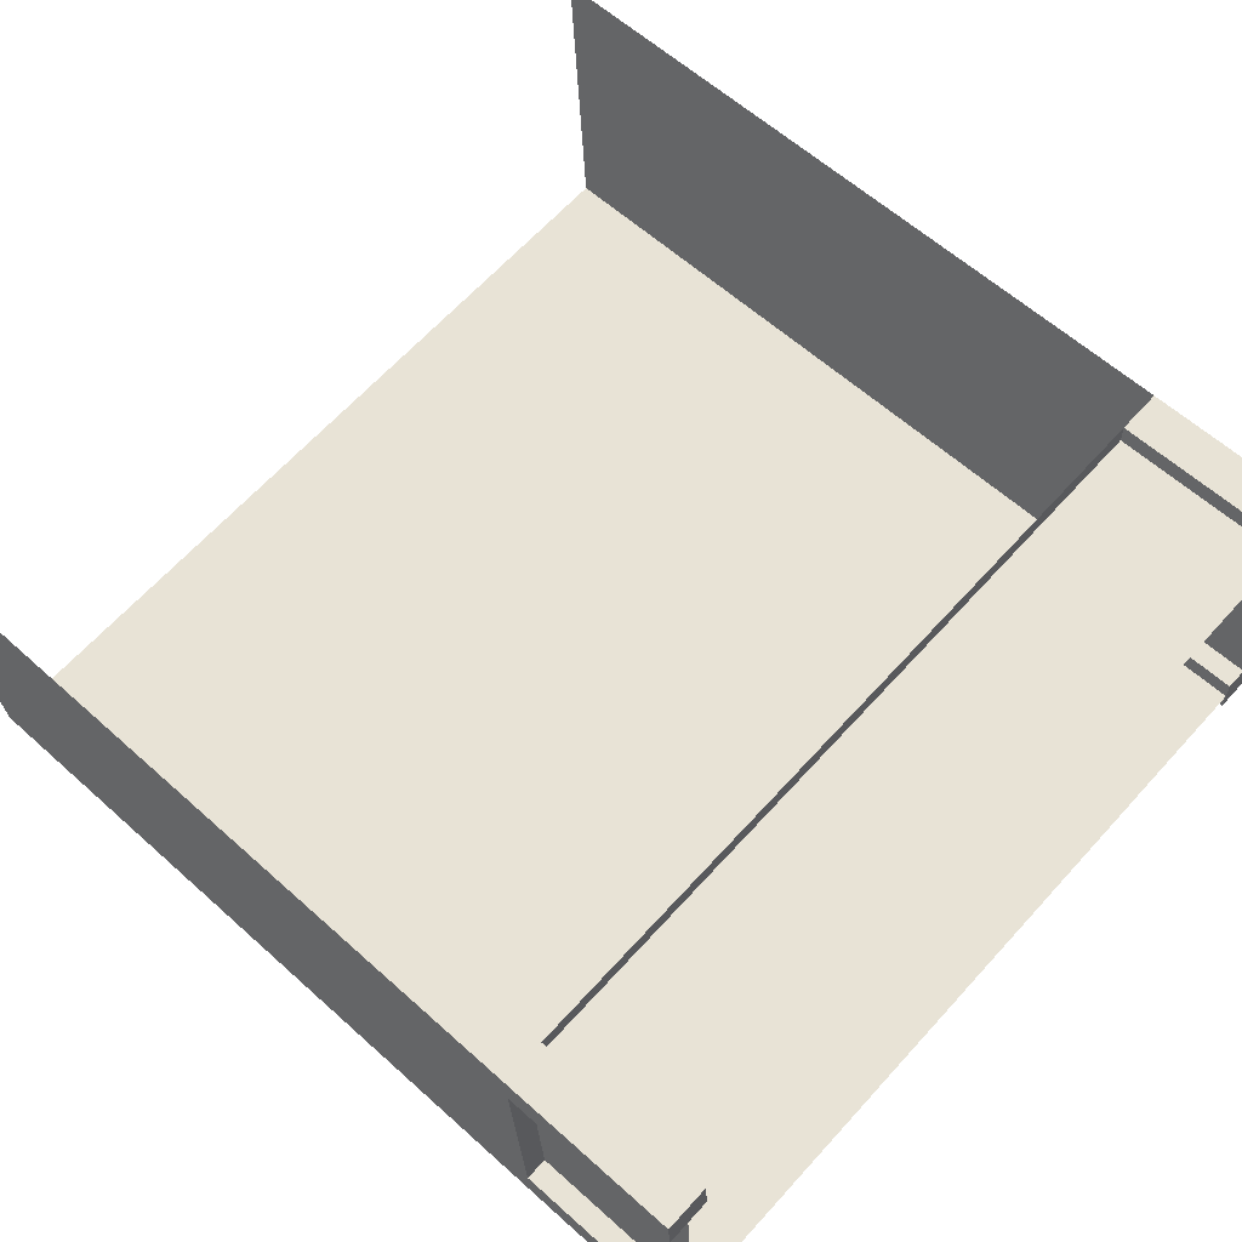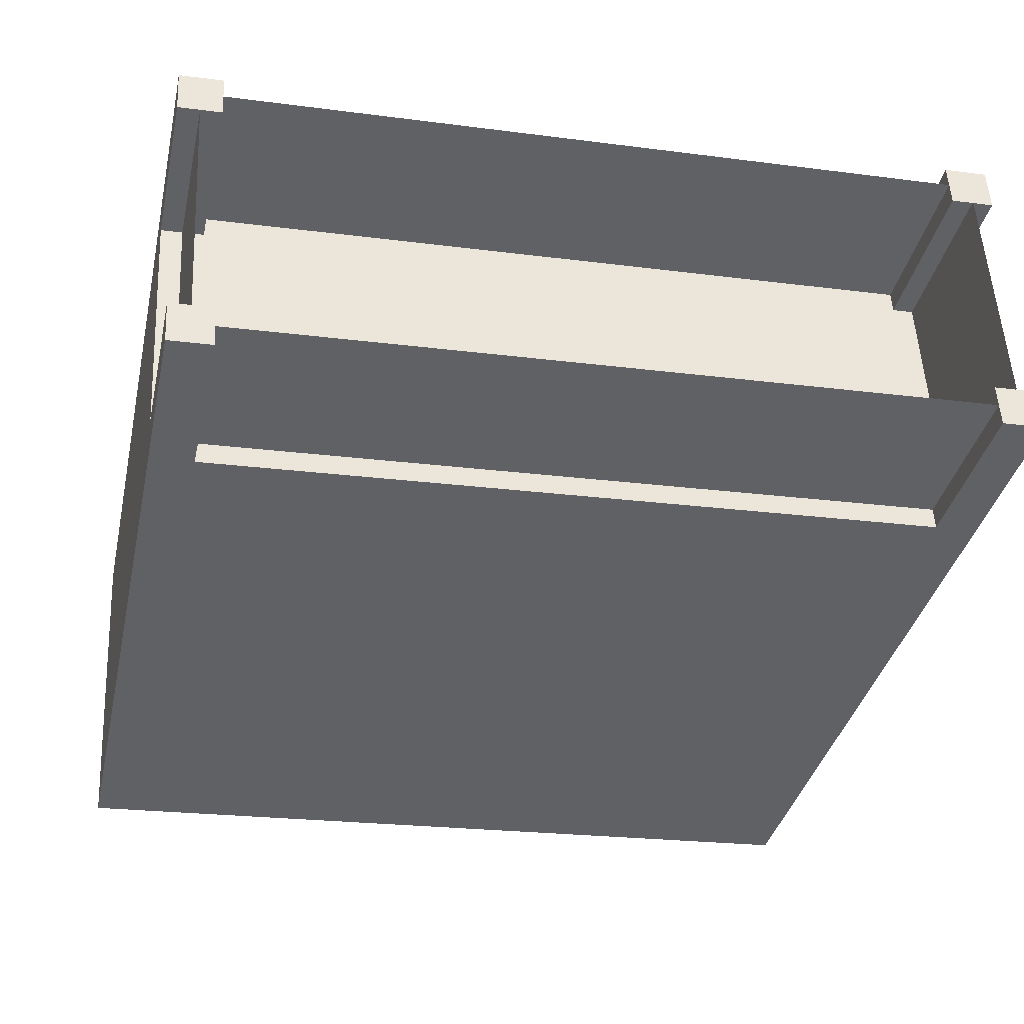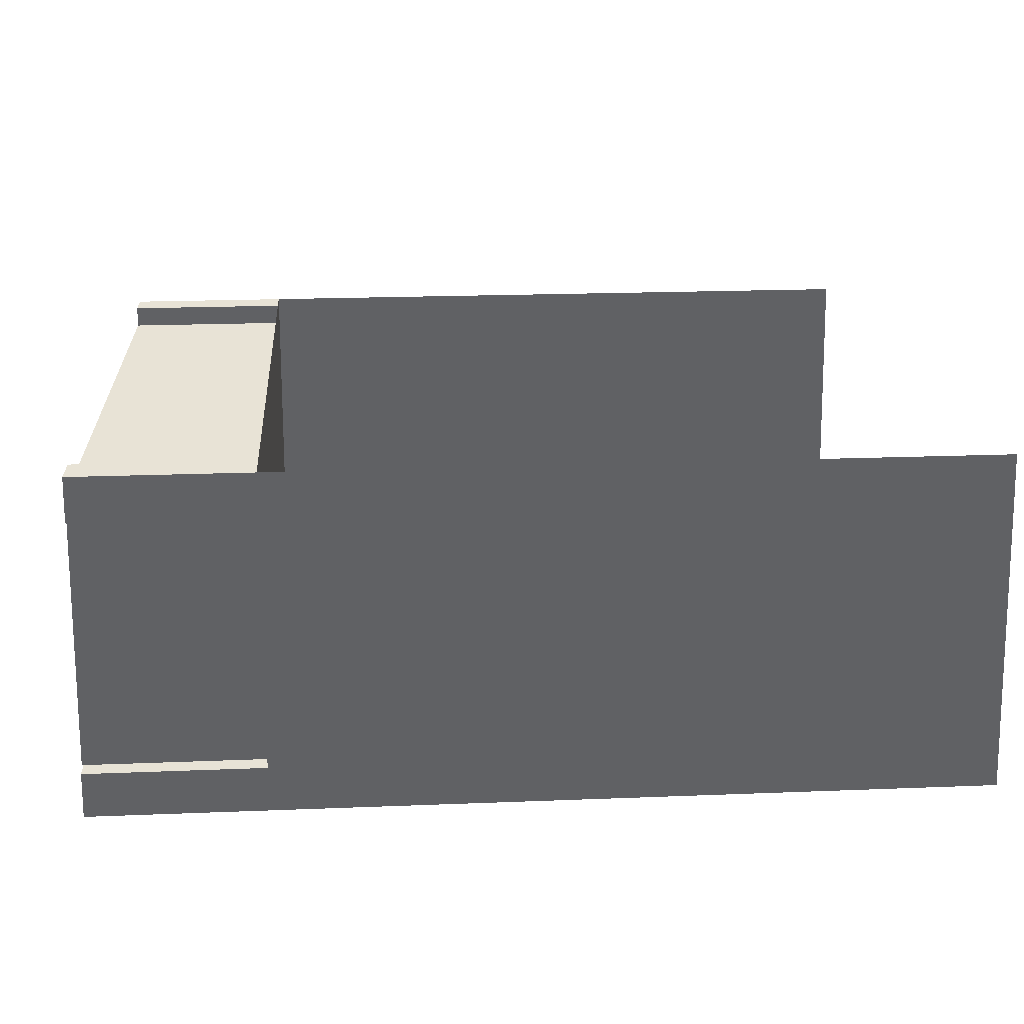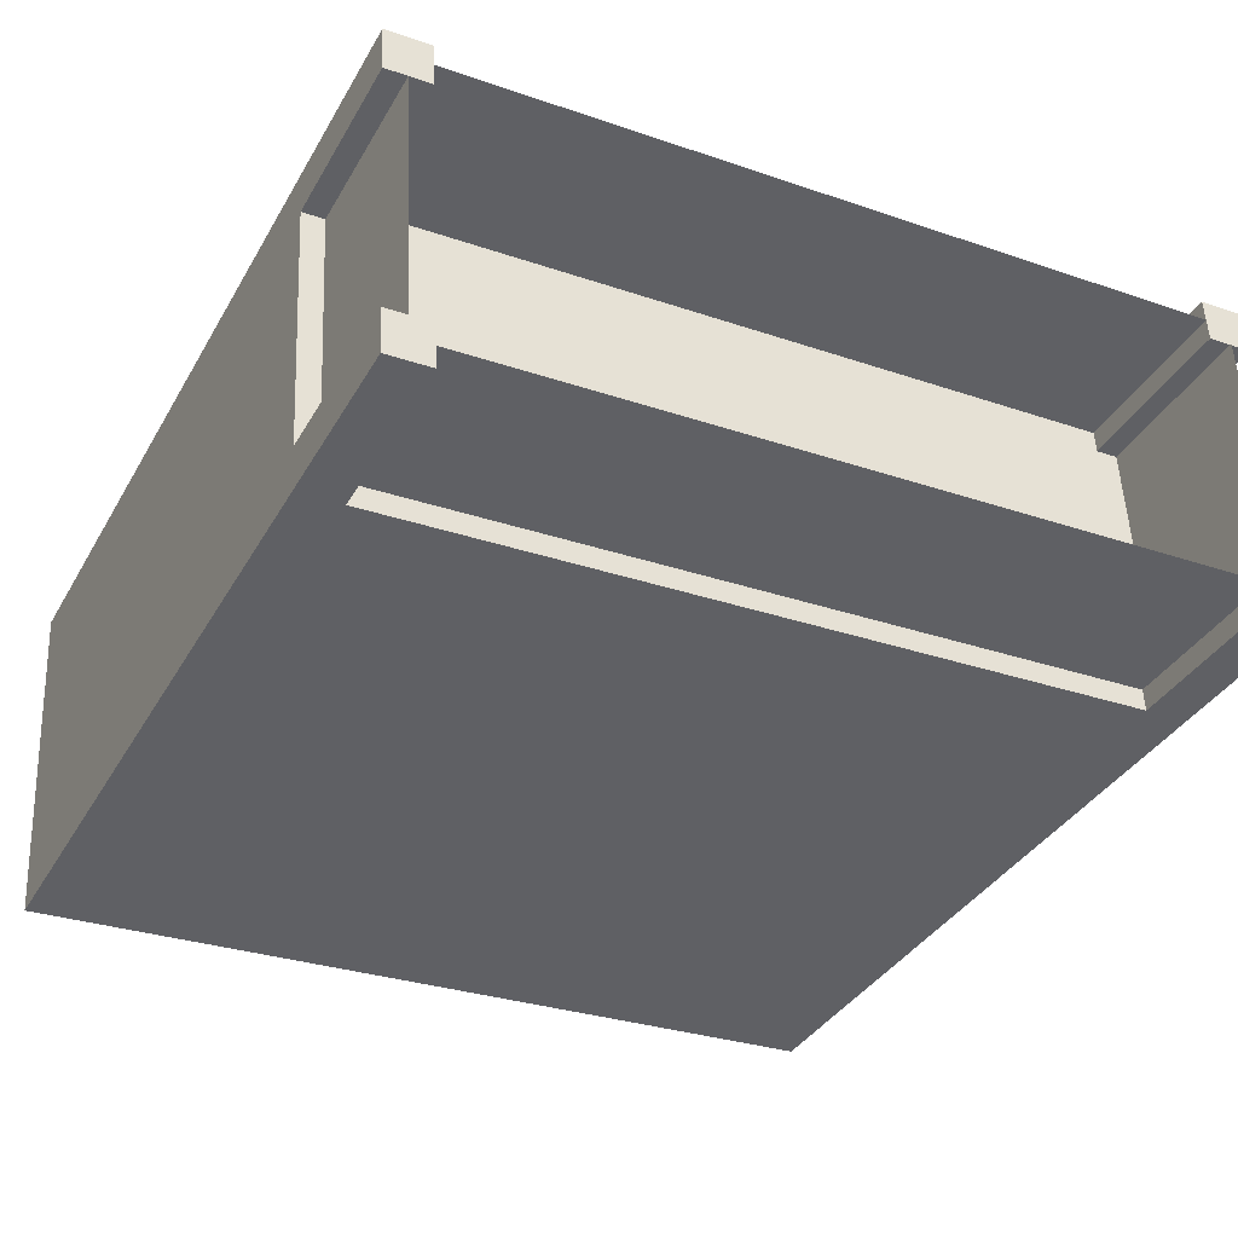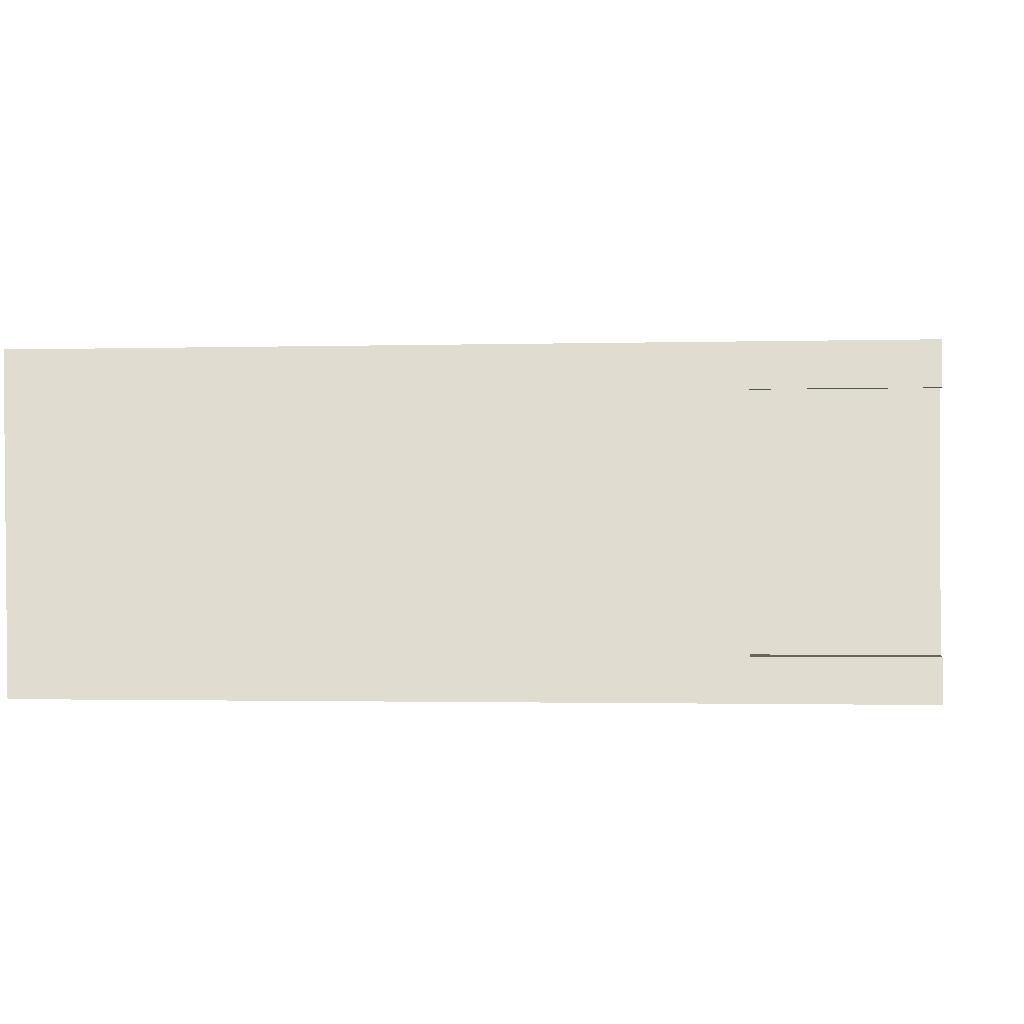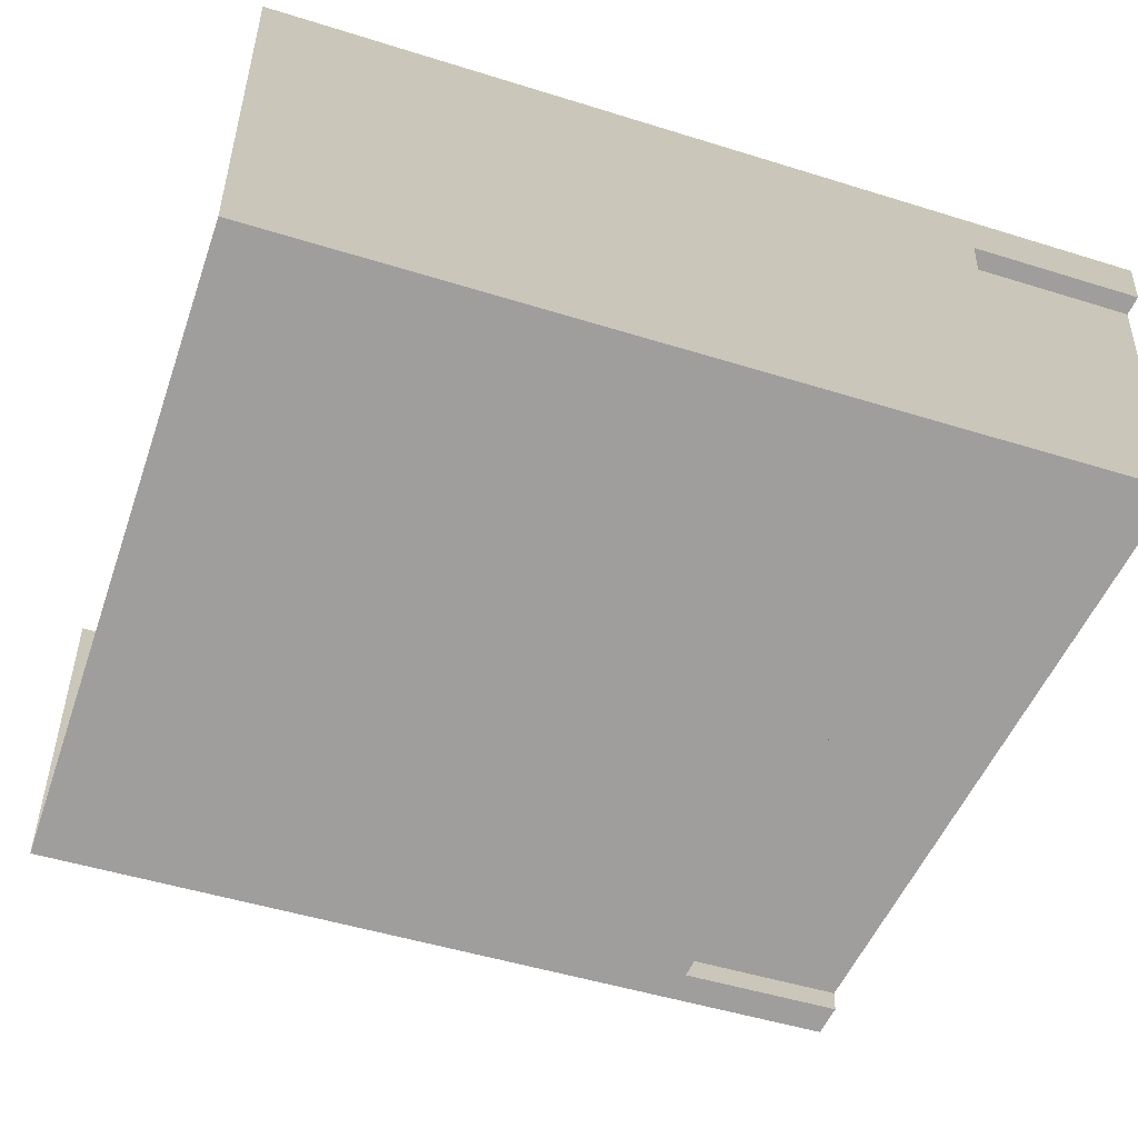
<metadata>
{"format":"obj","ext":"obj","renderer":"f3d","projection":"perspective","resolution":1024,"background":"white","views":[{"elev":61.3,"azim":132.4,"up":"+Z"},{"elev":-36.0,"azim":167.6,"up":"+Z"},{"elev":19.3,"azim":-94.4,"up":"+Z"},{"elev":-36.3,"azim":153.4,"up":"+Z"},{"elev":-1.5,"azim":96.1,"up":"+Z"},{"elev":-50.1,"azim":71.1,"up":"+Z"}]}
</metadata>
<code>
g Box125
v -0.4459 36.35 -8.579
v -22 36.35 -7.46
v -21.11 36.35 9.699
v 0.4453 36.35 8.58
v 22 36.35 7.46
v 21.11 36.35 -9.698
v -0.4459 -0.0004883 -8.579
v -22 -0.0004883 -7.46
v -22 18.17 -7.46
v -22 36.35 -7.46
v -0.4459 36.35 -8.579
v -0.4459 18.17 -8.579
v -22 -0.0004883 -7.46
v -21.11 -0.0004883 9.699
v -21.11 18.17 9.699
v -21.11 36.35 9.699
v -22 36.35 -7.46
v -22 18.17 -7.46
v 22 -0.0004883 7.46
v 21.11 -0.0004883 -9.698
v 21.11 18.17 -9.698
v 21.11 36.35 -9.698
v 22 36.35 7.46
v 22 18.17 7.46
v 21.11 36.35 -9.698
v 21.11 18.17 -9.698
v 21.11 -0.0004883 -9.698
v -19.64 45.35 -5.329
v -19.75 45.35 -7.576
v -22 45.35 -7.46
v -21.88 45.35 -5.213
v -19.64 36.35 -5.329
v -19.75 36.35 -7.576
v -19.75 45.35 -7.576
v -19.64 45.35 -5.329
v -19.75 36.35 -7.576
v -22 45.35 -7.46
v -19.75 45.35 -7.576
v -21.88 36.35 -5.213
v -21.88 45.35 -5.213
v -22 45.35 -7.46
v -21.88 36.35 -5.213
v -19.64 36.35 -5.329
v -19.64 45.35 -5.329
v -21.88 45.35 -5.213
v -18.86 45.35 9.583
v -18.98 45.35 7.336
v -21.22 45.35 7.452
v -21.11 45.35 9.699
v -18.86 36.35 9.583
v -18.98 36.35 7.336
v -18.98 45.35 7.336
v -18.86 45.35 9.583
v -18.98 36.35 7.336
v -21.22 36.35 7.452
v -21.22 45.35 7.452
v -18.98 45.35 7.336
v -21.22 36.35 7.452
v -21.11 45.35 9.699
v -21.22 45.35 7.452
v -21.11 36.35 9.699
v -18.86 36.35 9.583
v -18.86 45.35 9.583
v -21.11 45.35 9.699
v 22 45.35 7.46
v 21.88 45.35 5.214
v 19.64 45.35 5.33
v 19.75 45.35 7.577
v 21.88 36.35 5.214
v 21.88 45.35 5.214
v 22 45.35 7.46
v 21.88 36.35 5.214
v 19.64 36.35 5.33
v 19.64 45.35 5.33
v 21.88 45.35 5.214
v 19.64 36.35 5.33
v 19.75 36.35 7.577
v 19.75 45.35 7.577
v 19.64 45.35 5.33
v 19.75 36.35 7.577
v 22 36.35 7.46
v 22 45.35 7.46
v 19.75 45.35 7.577
v 21.22 45.35 -7.452
v 21.11 45.35 -9.698
v 18.86 45.35 -9.582
v 18.98 45.35 -7.335
v 21.22 36.35 -7.452
v 21.11 45.35 -9.698
v 21.22 45.35 -7.452
v 18.86 36.35 -9.582
v 18.86 45.35 -9.582
v 21.11 45.35 -9.698
v 18.86 36.35 -9.582
v 18.98 36.35 -7.335
v 18.98 45.35 -7.335
v 18.86 45.35 -9.582
v 18.98 36.35 -7.335
v 21.22 36.35 -7.452
v 21.22 45.35 -7.452
v 18.98 45.35 -7.335
v -19.69 45.35 -6.453
v -0.3876 45.35 -7.456
v -0.3876 36.35 -7.456
v 18.92 45.35 -8.458
v 18.92 36.35 -8.458
v -19.69 36.35 -6.453
v 20.1 45.35 -7.393
v 20.76 45.35 5.272
v 20.76 36.35 5.272
v 20.1 36.35 -7.393
v -20.1 45.43 7.394
v -20.76 45.43 -5.271
v -20.76 36.35 -5.271
v -20.1 36.35 7.394
v -18.92 45.35 8.459
v 0.3869 45.35 7.456
v 0.3869 36.35 7.456
v 19.69 45.35 6.454
v 19.69 36.35 6.454
v -18.92 36.35 8.459
f 3 1 2
f 6 4 5
f 9 7 8
f 12 10 11
f 15 13 14
f 18 16 17
f 21 19 20
f 24 22 23
f 26 11 25
f 4 6 1
f 12 27 7
f 21 22 24
f 19 21 24
f 12 11 26
f 27 12 26
f 9 10 12
f 7 9 12
f 15 16 18
f 13 15 18
f 1 3 4
f 30 28 29
f 28 30 31
f 34 32 33
f 32 34 35
f 37 36 10
f 36 37 38
f 40 17 39
f 17 40 41
f 44 42 43
f 42 44 45
f 48 46 47
f 46 48 49
f 52 50 51
f 50 52 53
f 56 54 55
f 54 56 57
f 59 58 16
f 58 59 60
f 63 61 62
f 61 63 64
f 67 65 66
f 65 67 68
f 70 23 69
f 23 70 71
f 74 72 73
f 72 74 75
f 78 76 77
f 76 78 79
f 82 80 81
f 80 82 83
f 86 84 85
f 84 86 87
f 89 88 22
f 88 89 90
f 92 25 91
f 25 92 93
f 96 94 95
f 94 96 97
f 100 98 99
f 98 100 101
f 104 102 103
f 106 103 105
f 104 103 106
f 107 102 104
f 110 108 109
f 111 108 110
f 114 112 113
f 115 112 114
f 118 116 117
f 120 117 119
f 118 117 120
f 121 116 118

</code>
